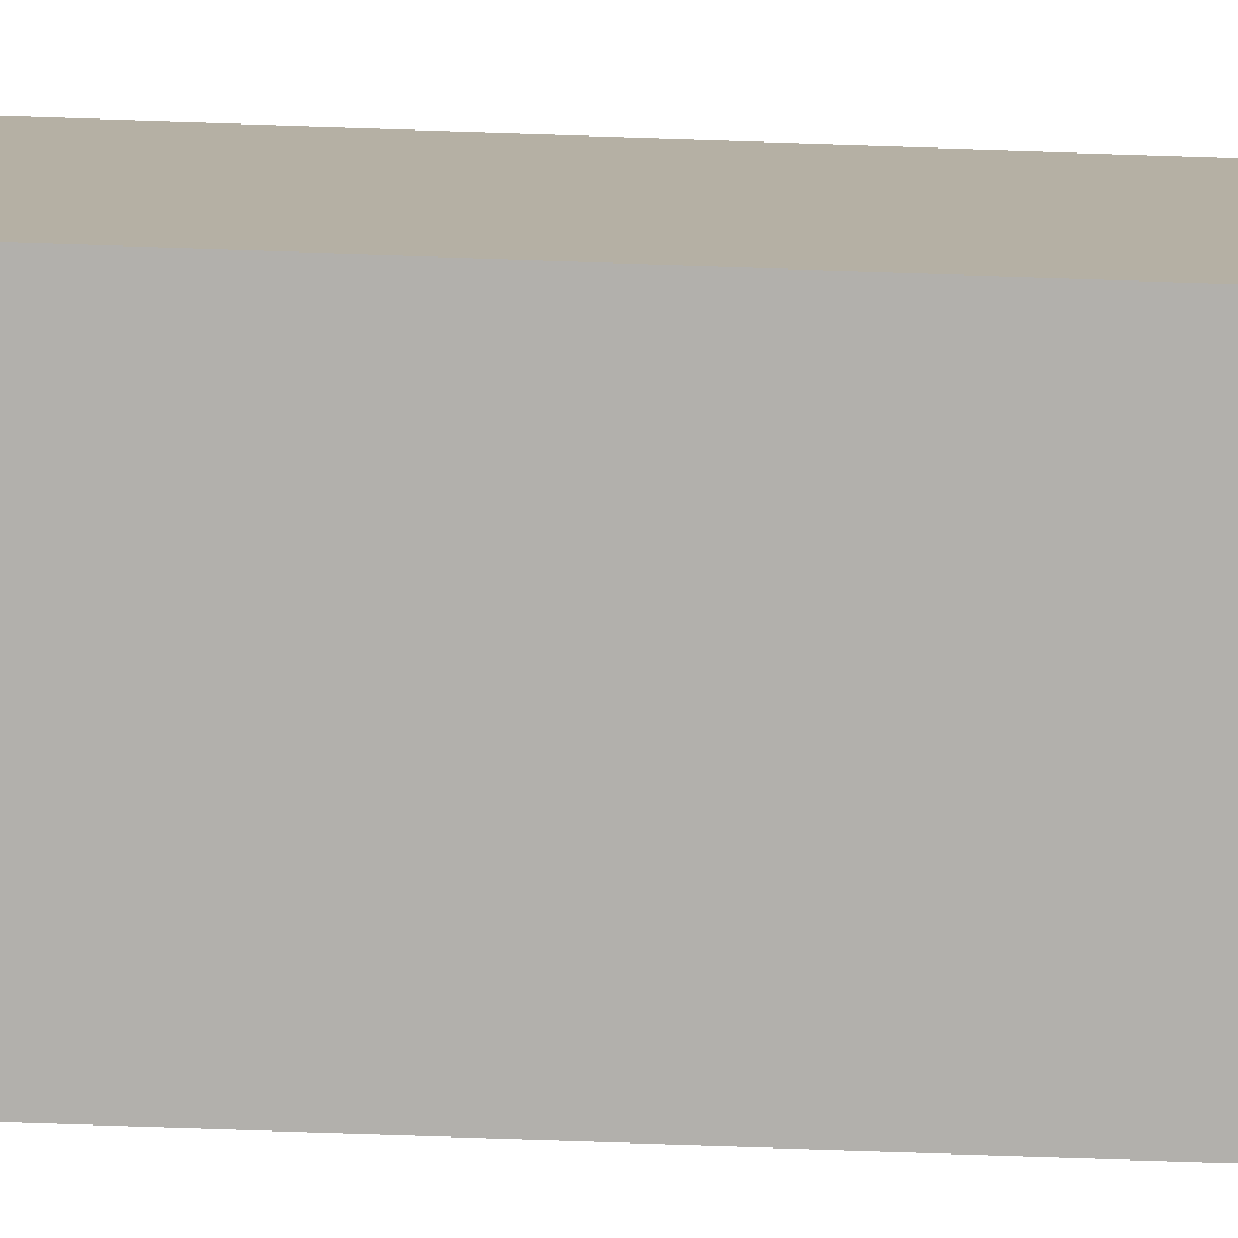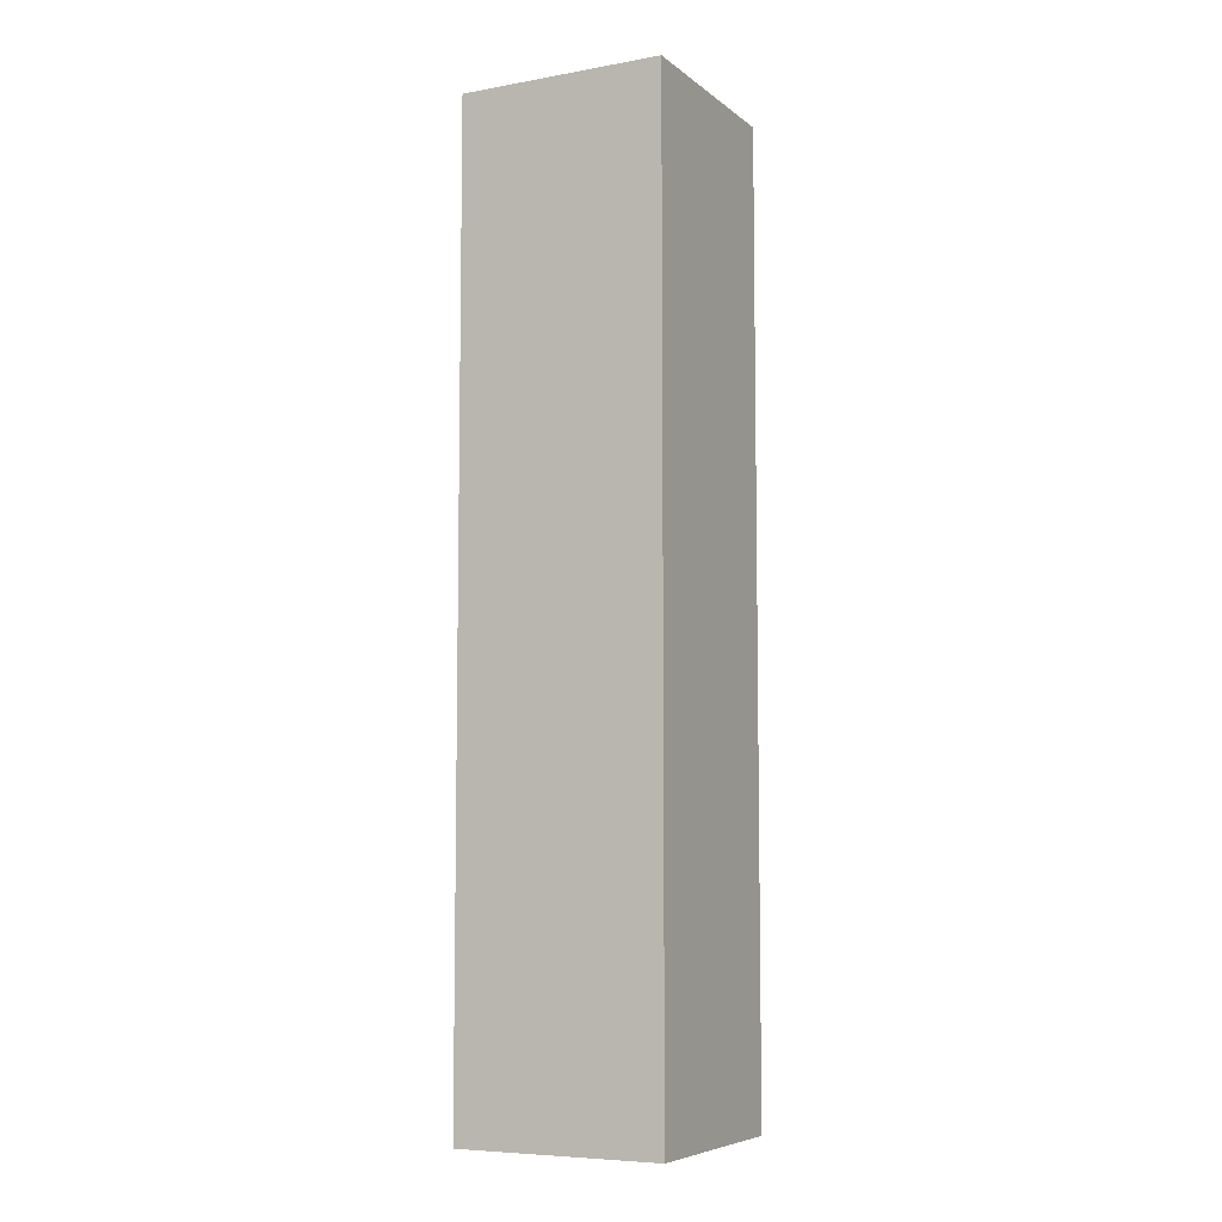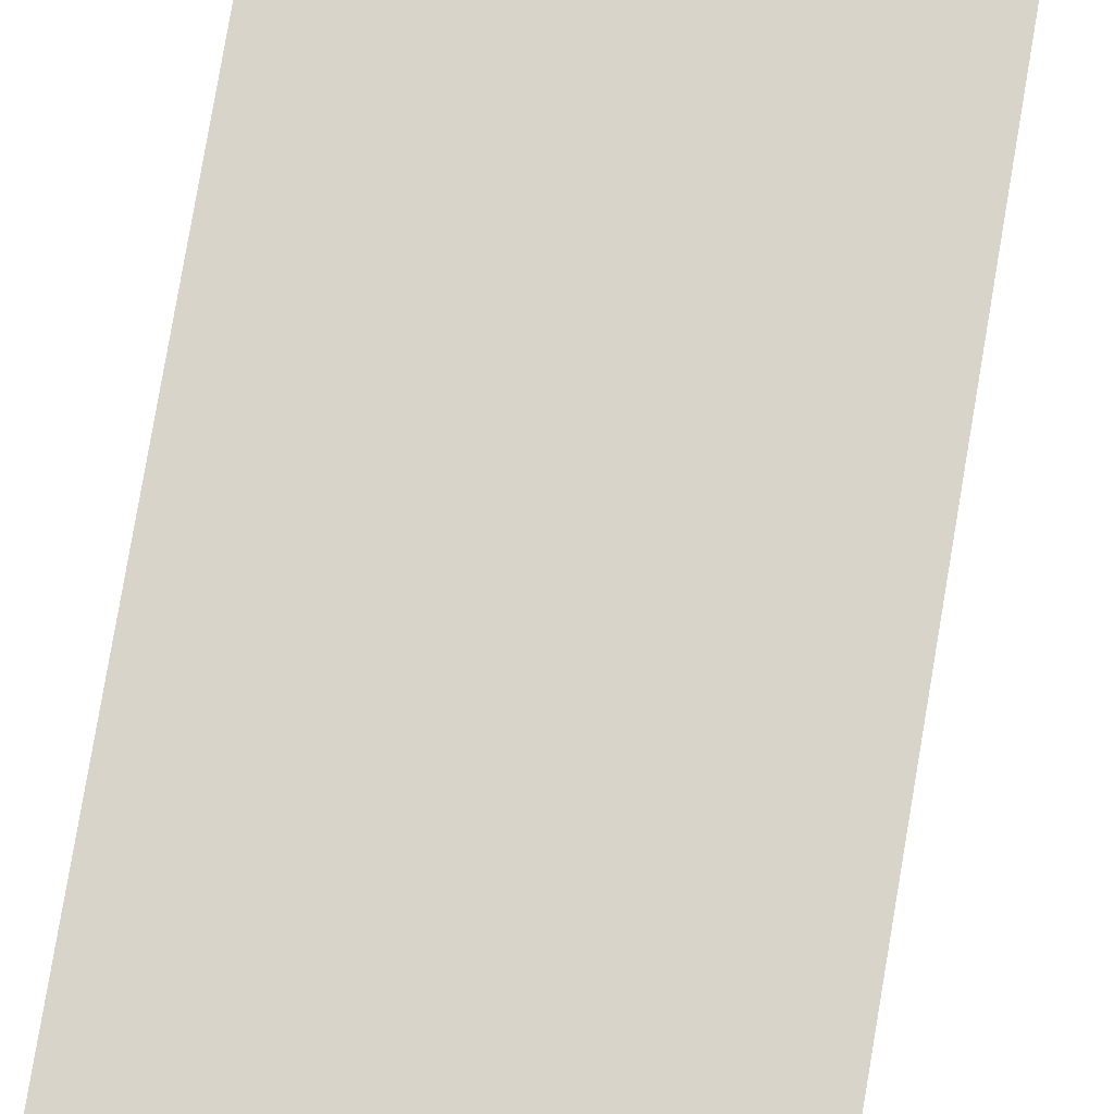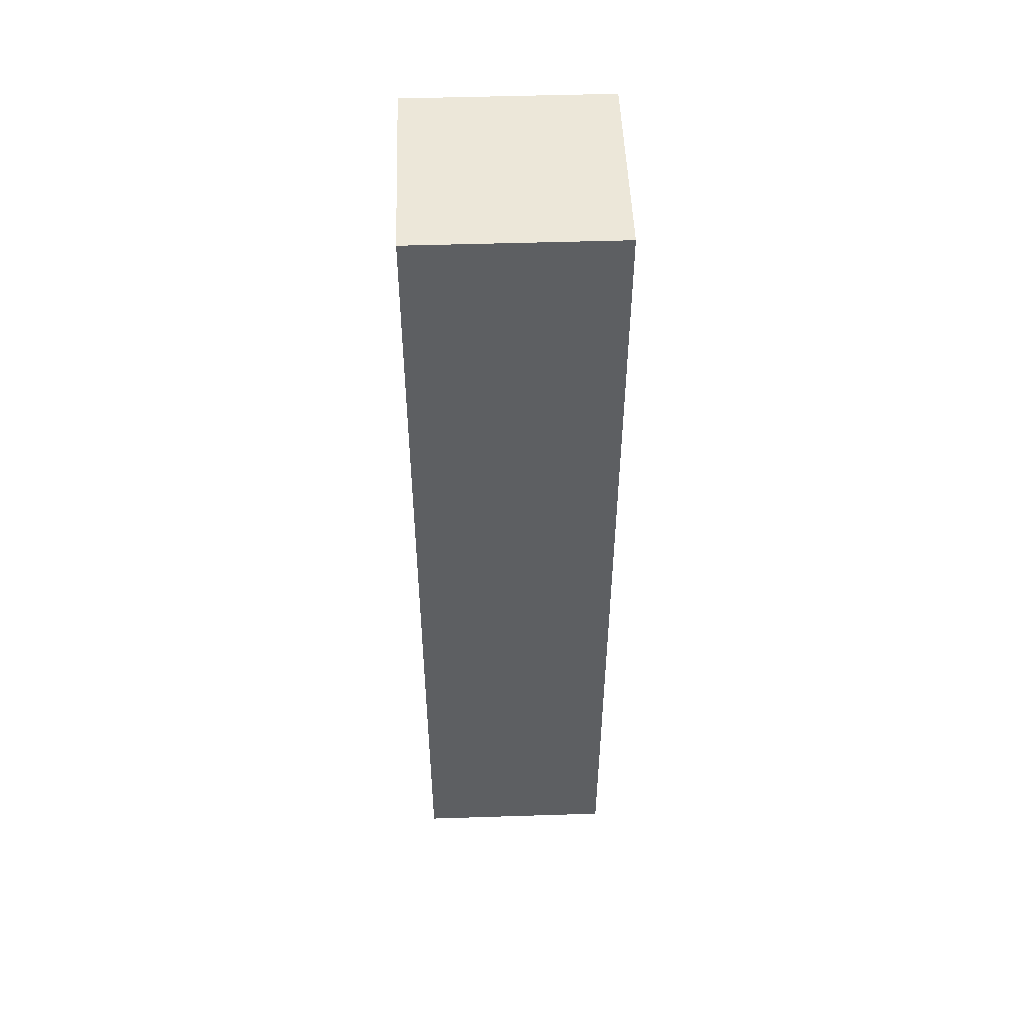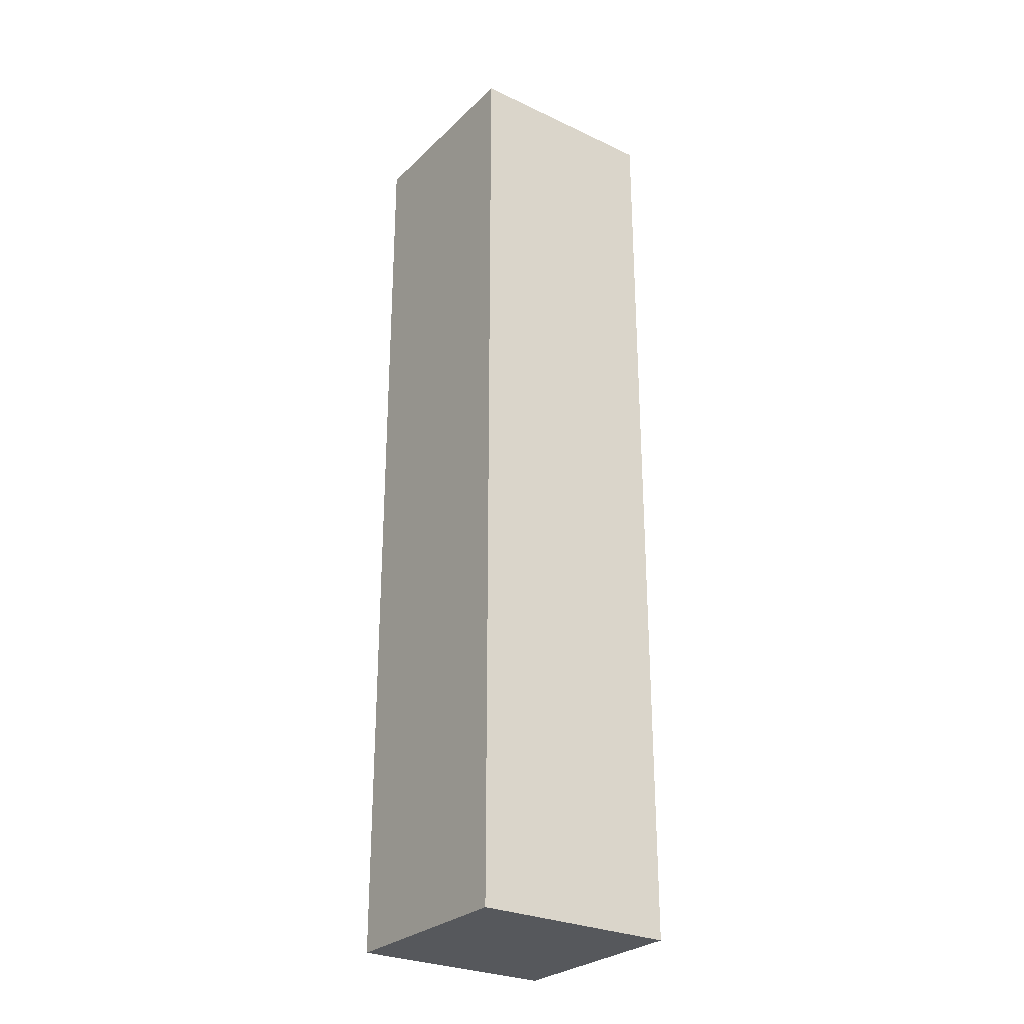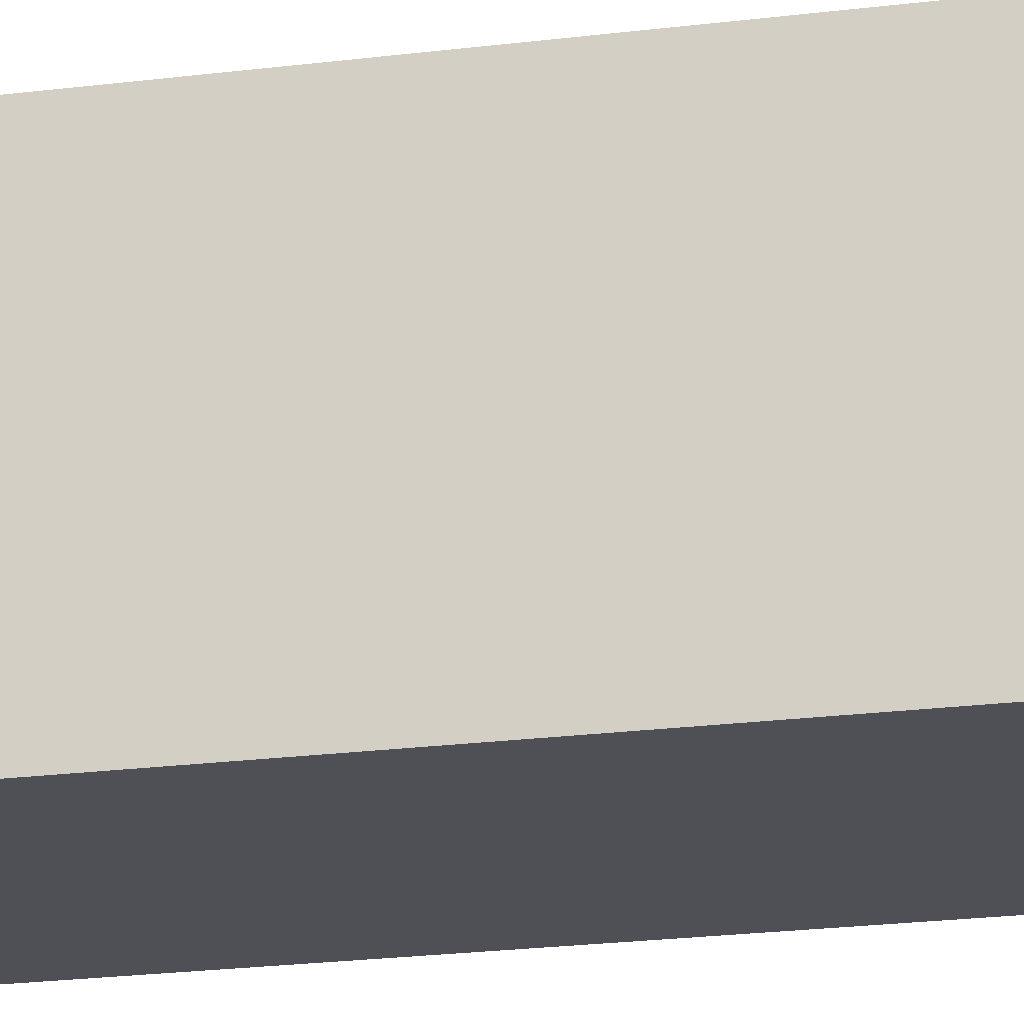
<metadata>
{"format":"obj","ext":"obj","renderer":"f3d","projection":"perspective","resolution":1024,"background":"white","views":[{"elev":-78.6,"azim":88.0,"up":"+Y"},{"elev":-7.0,"azim":117.1,"up":"+Z"},{"elev":75.6,"azim":-170.5,"up":"+Y"},{"elev":49.9,"azim":-2.0,"up":"+Z"},{"elev":-27.9,"azim":144.5,"up":"+Z"},{"elev":-19.3,"azim":-75.8,"up":"+Y"}]}
</metadata>
<code>
v 1.108 1.985 -0.6301
v 1.108 1.985 -0.4901
v 1.108 1.955 -0.4901
v 1.108 1.955 -0.6301
v 1.078 1.955 -0.4901
v 1.078 1.985 -0.4901
v 1.078 1.985 -0.6301
v 1.078 1.955 -0.6301
v 1.108 1.955 -0.4901
v 1.078 1.955 -0.4901
v 1.078 1.955 -0.6301
v 1.108 1.955 -0.6301
v 1.078 1.985 -0.6301
v 1.078 1.985 -0.4901
v 1.108 1.985 -0.4901
v 1.108 1.985 -0.6301
v 1.078 1.955 -0.6301
v 1.078 1.985 -0.6301
v 1.108 1.985 -0.6301
v 1.108 1.955 -0.6301
v 1.108 1.985 -0.4901
v 1.078 1.985 -0.4901
v 1.078 1.955 -0.4901
v 1.108 1.955 -0.4901
f 1 2 3
f 1 3 4
f 5 6 7
f 5 7 8
f 9 10 11
f 9 11 12
f 13 14 15
f 13 15 16
f 17 18 19
f 17 19 20
f 21 22 23
f 21 23 24

</code>
